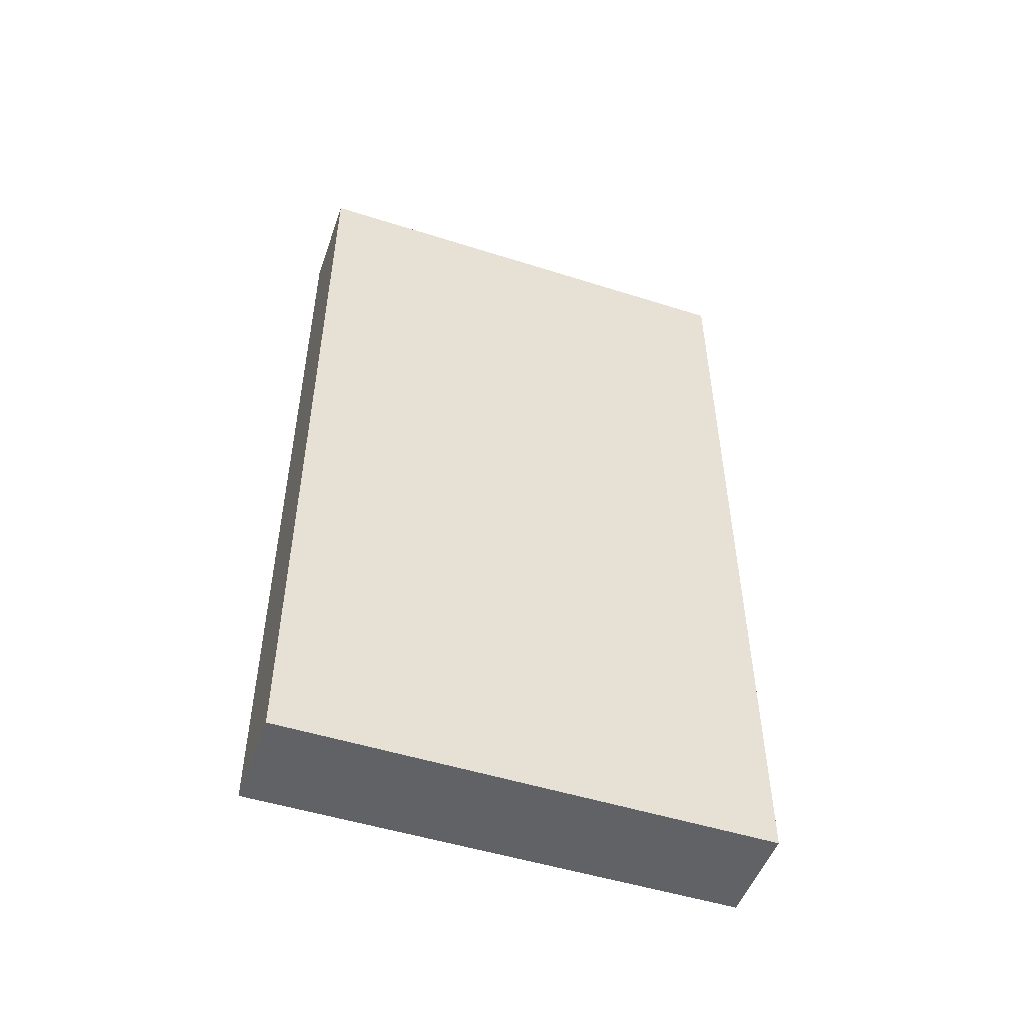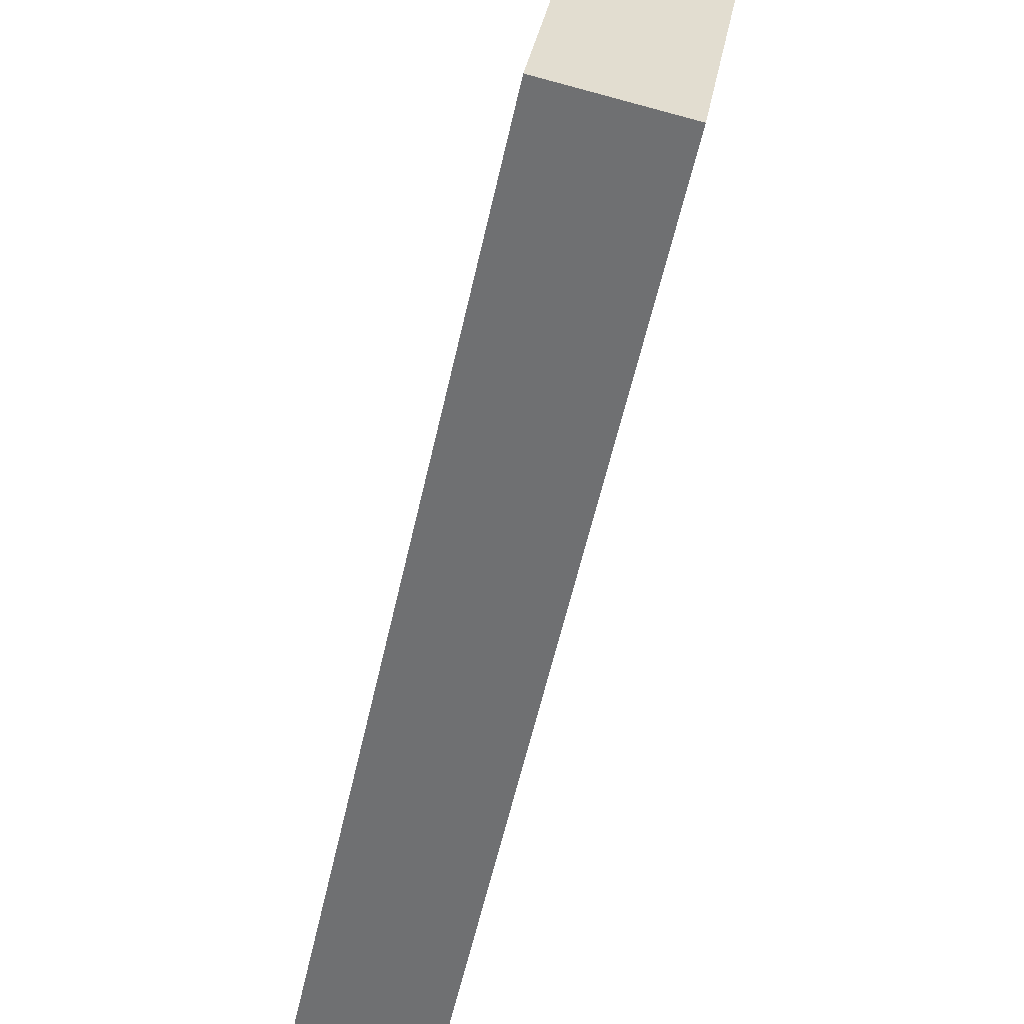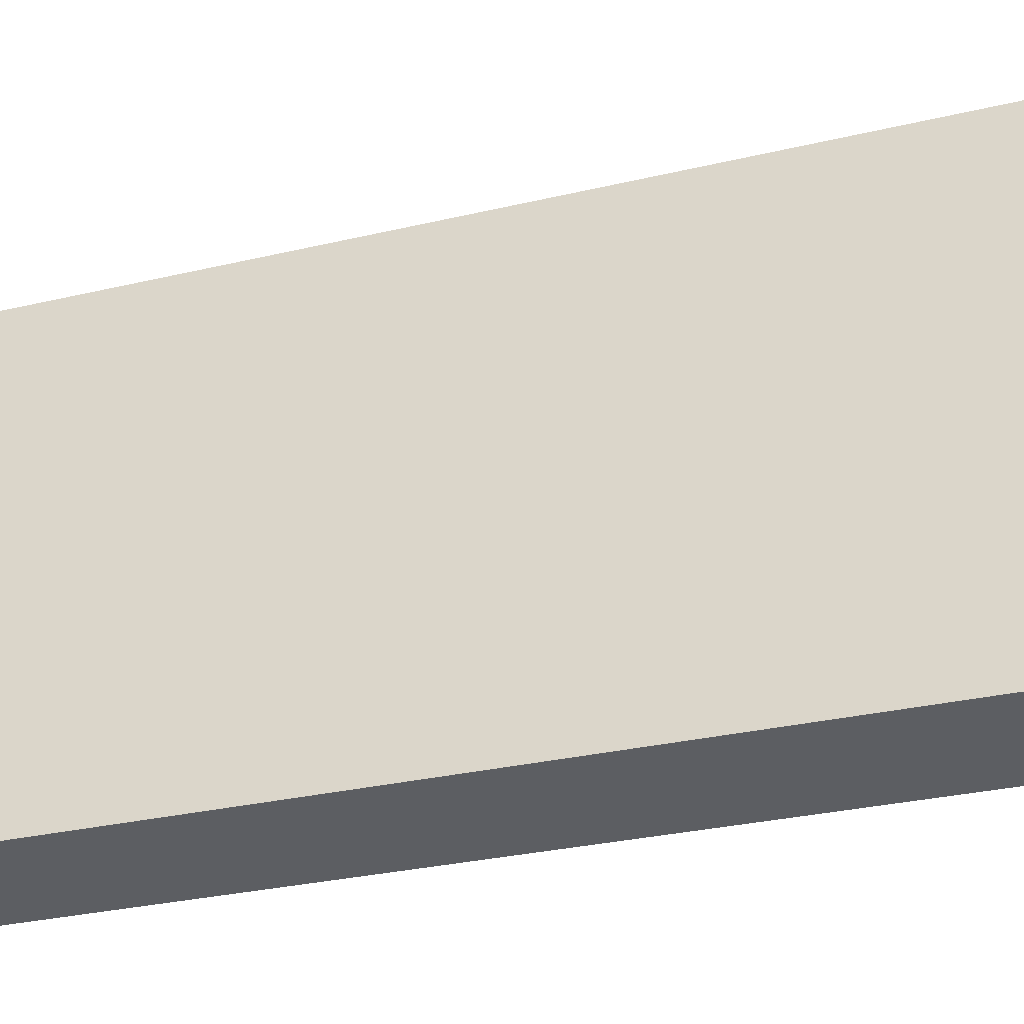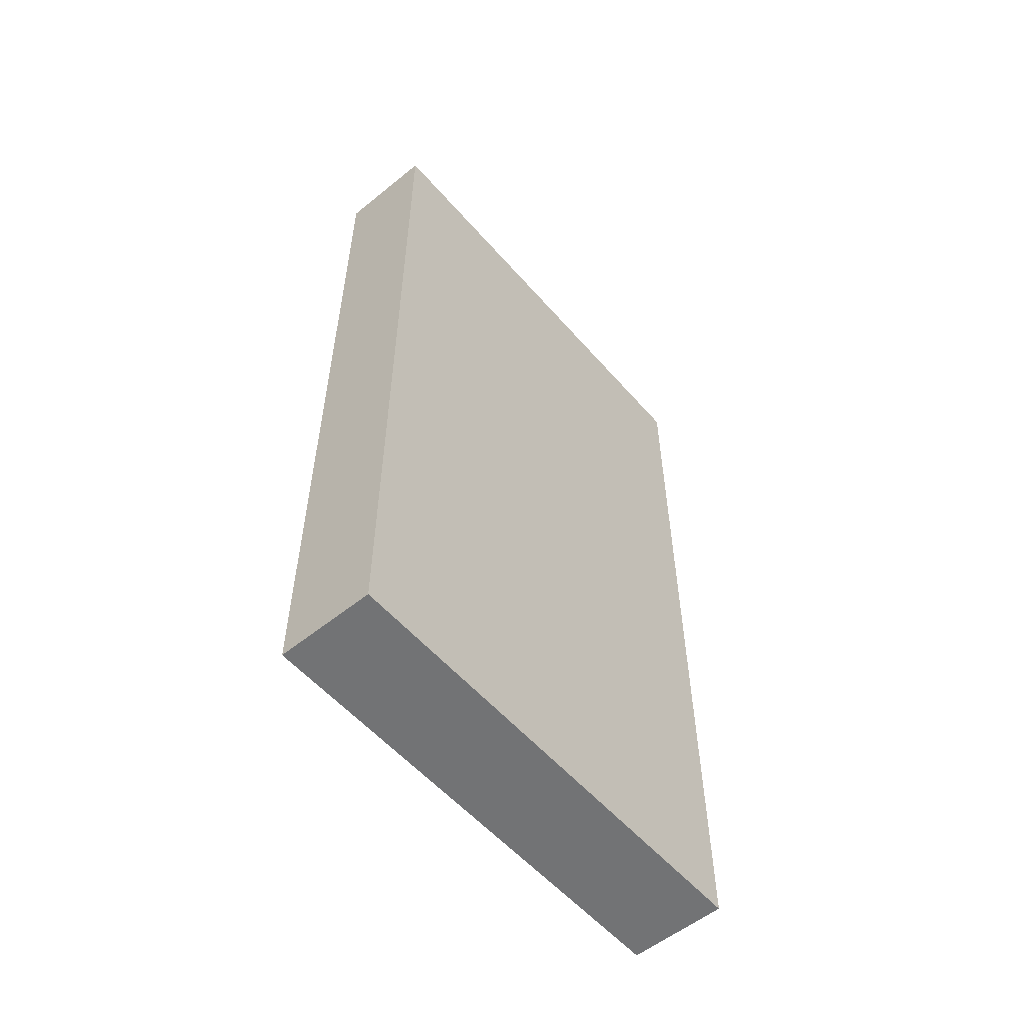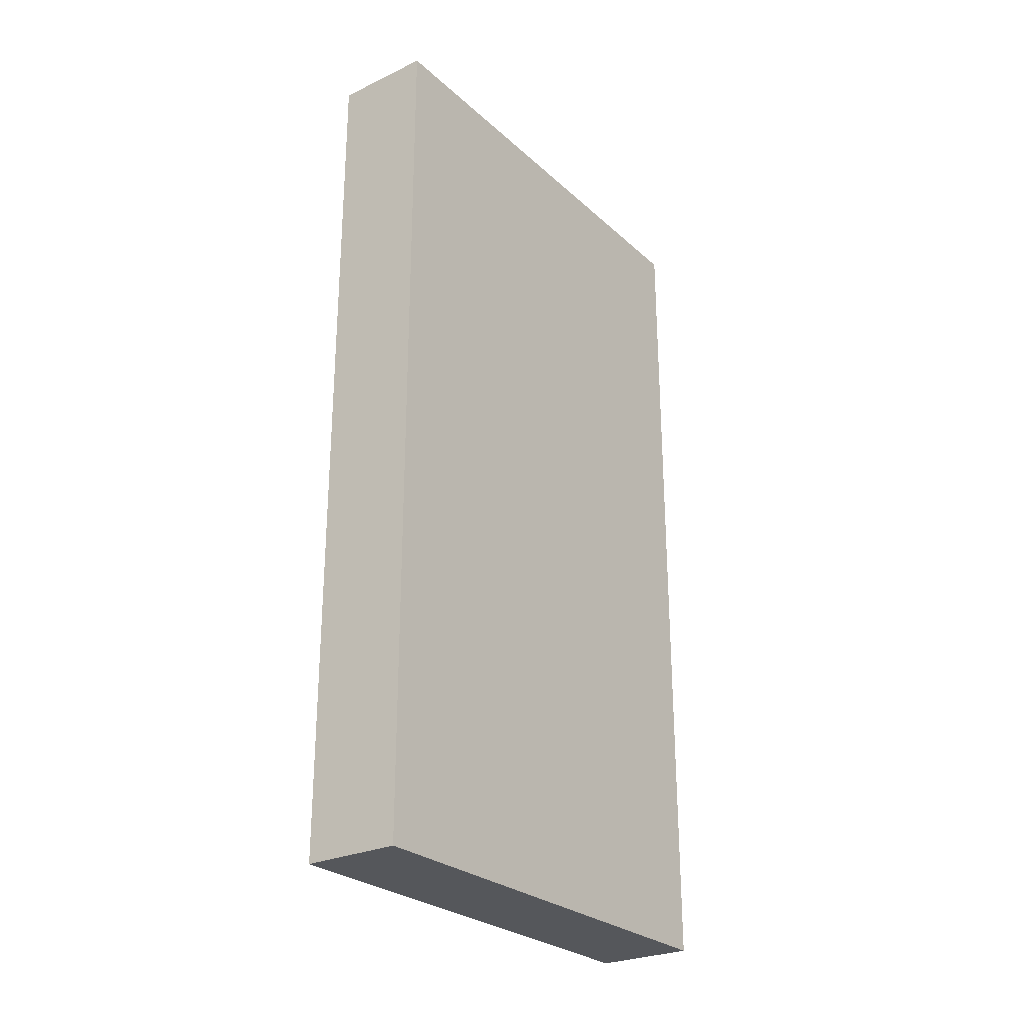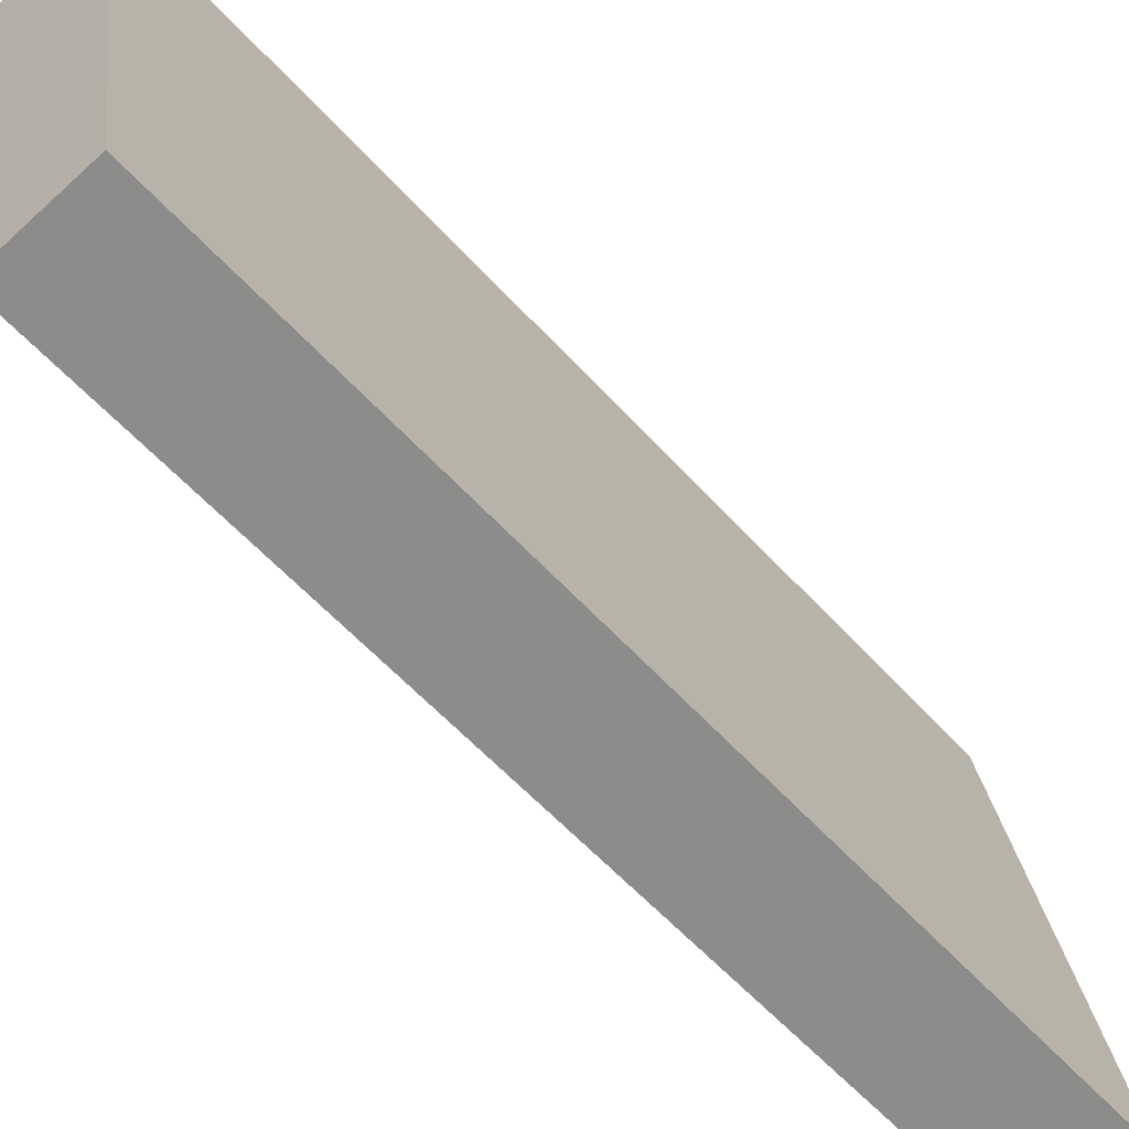
<metadata>
{"format":"obj","ext":"obj","renderer":"f3d","projection":"perspective","resolution":1024,"background":"white","views":[{"elev":-50.7,"azim":-118.5,"up":"+Y"},{"elev":-54.3,"azim":167.9,"up":"+Z"},{"elev":-29.1,"azim":109.6,"up":"+Z"},{"elev":-55.9,"azim":-149.0,"up":"+Y"},{"elev":-26.9,"azim":26.9,"up":"+Y"},{"elev":-57.4,"azim":41.4,"up":"+Z"}]}
</metadata>
<code>
v  1.171 10.64 0.193
v  0.952 10.64 -5.767
v  0 10.64 6.518e-16
v  2.136 10.64 -5.572
v  0 0 0
v  1.171 -1.182e-17 0.193
v  2.136 3.412e-16 -5.572
v  0.952 3.531e-16 -5.767
g defaultobject
f 1 2 3
f 2 1 4
f 5 1 3
f 1 5 6
f 6 4 1
f 4 6 7
f 7 2 4
f 2 7 8
f 8 3 2
f 3 8 5
f 8 6 5
f 6 8 7

</code>
